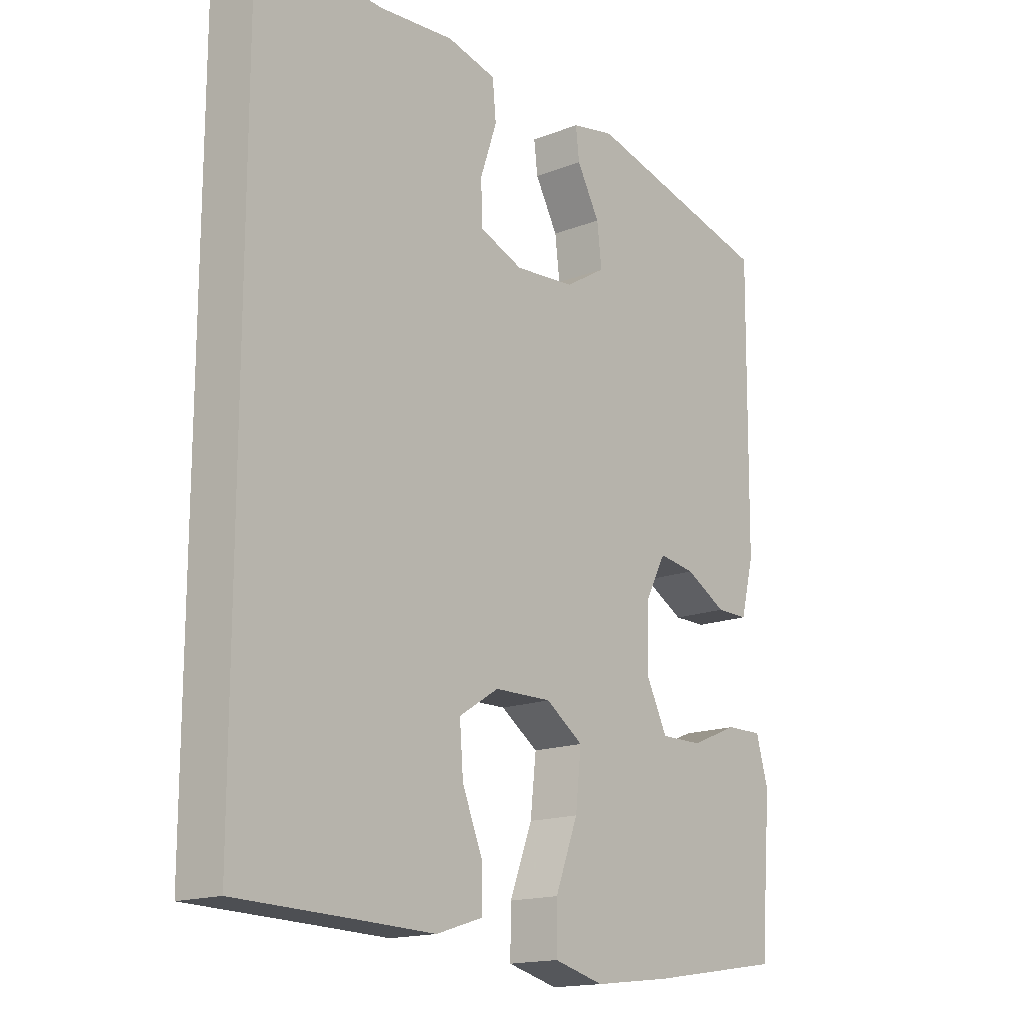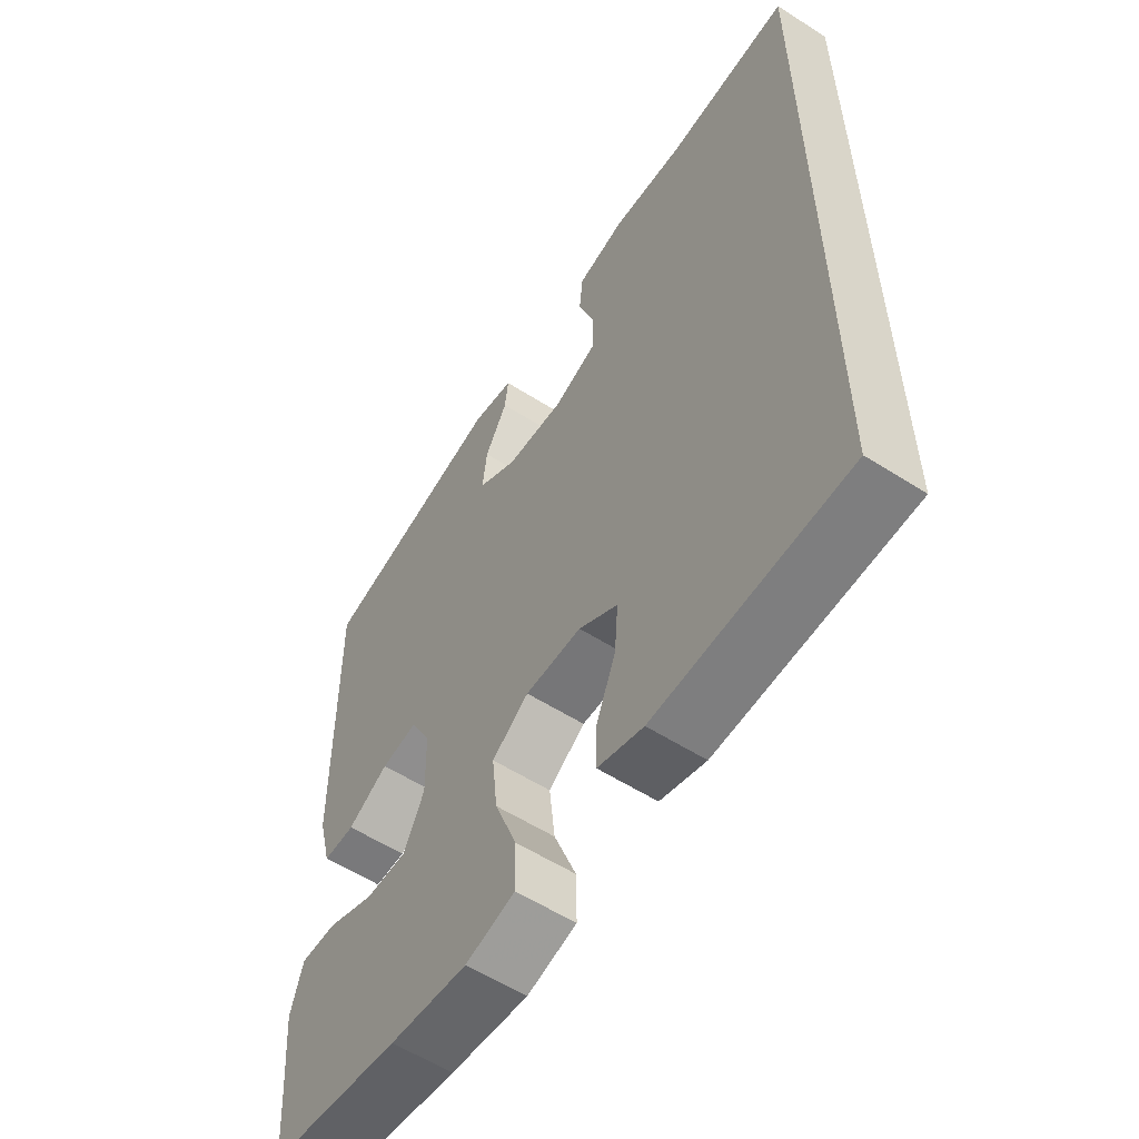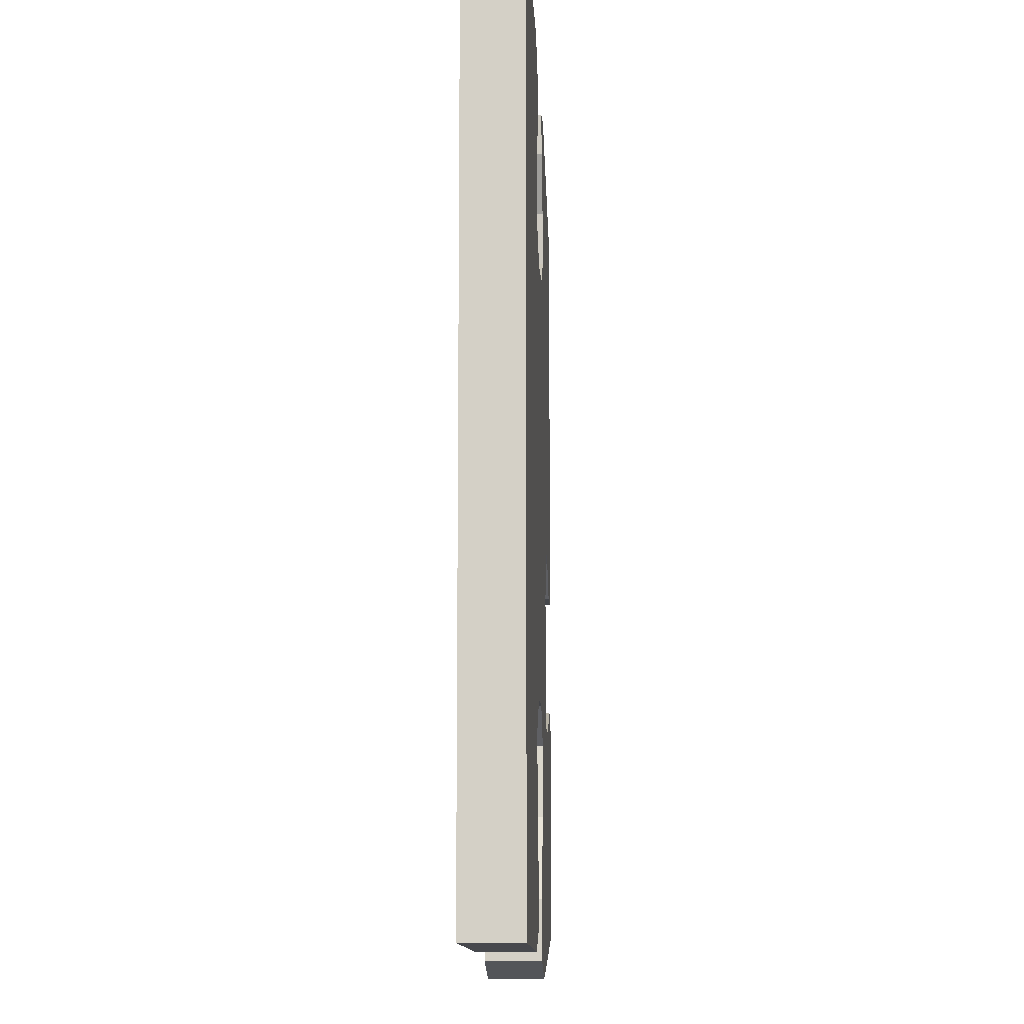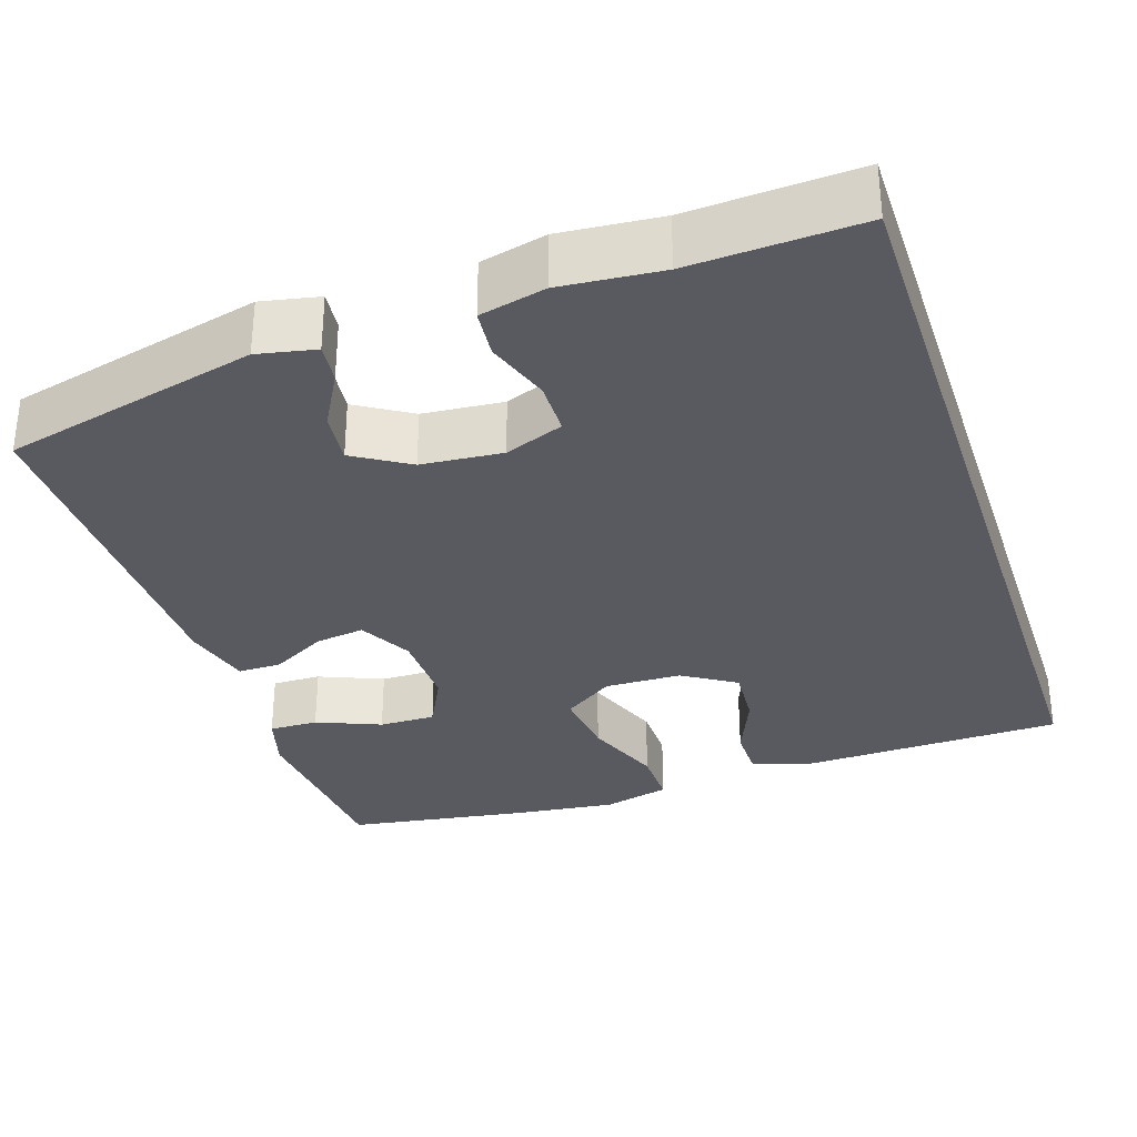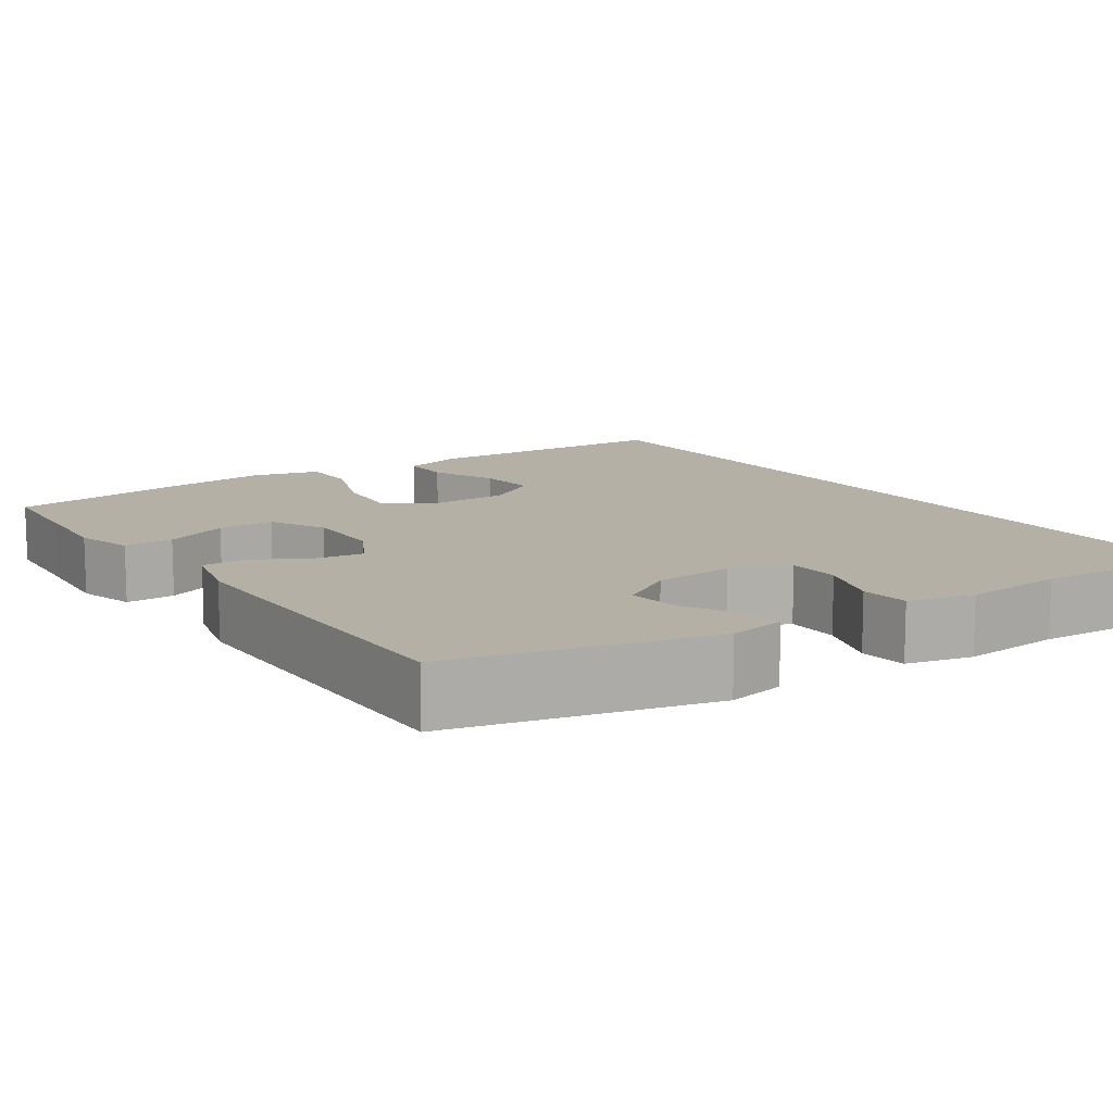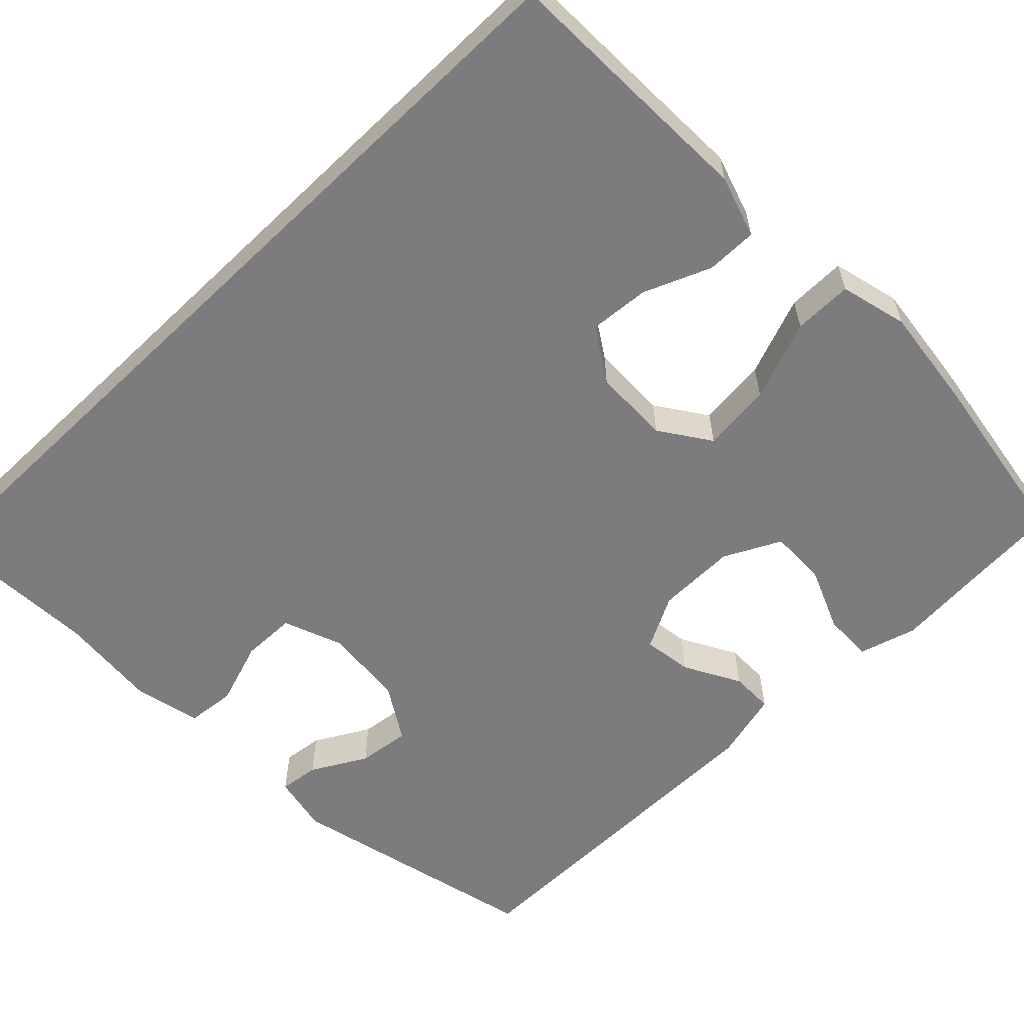
<metadata>
{"format":"obj","ext":"obj","renderer":"f3d","projection":"perspective","resolution":1024,"background":"white","views":[{"elev":-16.2,"azim":128.7,"up":"+Z"},{"elev":-57.9,"azim":56.6,"up":"+Z"},{"elev":-10.2,"azim":92.3,"up":"+Z"},{"elev":-31.9,"azim":18.3,"up":"+Y"},{"elev":11.7,"azim":-34.4,"up":"+Y"},{"elev":-58.9,"azim":134.0,"up":"+Y"}]}
</metadata>
<code>
v -0.5 0.07 0.5
v -0.175 0.07 0.579
v -0.101 0.07 0.564
v -0.107 0.07 0.513
v -0.146 0.07 0.443
v -0.154 0.07 0.376
v -0.084 0.07 0.333
v 0.019 0.07 0.324
v 0.094 0.07 0.353
v 0.095 0.07 0.422
v 0.067 0.07 0.504
v 0.073 0.07 0.566
v 0.157 0.07 0.586
v 0.285 0.07 0.575
v 0.5 0.07 0.586
v 0.5 0.07 -0.507
v 0.293 0.07 -0.513
v 0.168 0.07 -0.517
v 0.089 0.07 -0.492
v 0.089 0.07 -0.427
v 0.124 0.07 -0.342
v 0.13 0.07 -0.265
v 0.062 0.07 -0.222
v -0.036 0.07 -0.22
v -0.1 0.07 -0.264
v -0.09 0.07 -0.353
v -0.051 0.07 -0.454
v -0.05 0.07 -0.529
v -0.136 0.07 -0.551
v -0.271 0.07 -0.535
v -0.5 0.07 -0.5
v -0.509 0.07 -0.381
v -0.519 0.07 -0.264
v -0.498 0.07 -0.191
v -0.435 0.07 -0.192
v -0.353 0.07 -0.226
v -0.281 0.07 -0.227
v -0.245 0.07 -0.155
v -0.247 0.07 -0.054
v -0.283 0.07 0.014
v -0.346 0.07 0.005
v -0.417 0.07 -0.034
v -0.472 0.07 -0.034
v -0.495 0.07 0.054
v -0.5 0 0.5
v -0.175 0 0.579
v -0.101 0 0.564
v -0.107 0 0.513
v -0.146 0 0.443
v -0.154 0 0.376
v -0.084 0 0.333
v 0.019 0 0.324
v 0.094 0 0.353
v 0.095 0 0.422
v 0.067 0 0.504
v 0.073 0 0.566
v 0.157 0 0.586
v 0.285 0 0.575
v 0.5 0 0.586
v 0.5 0 -0.507
v 0.293 0 -0.513
v 0.168 0 -0.517
v 0.089 0 -0.492
v 0.089 0 -0.427
v 0.124 0 -0.342
v 0.13 0 -0.265
v 0.062 0 -0.222
v -0.036 0 -0.22
v -0.1 0 -0.264
v -0.09 0 -0.353
v -0.051 0 -0.454
v -0.05 0 -0.529
v -0.136 0 -0.551
v -0.271 0 -0.535
v -0.5 0 -0.5
v -0.509 0 -0.381
v -0.519 0 -0.264
v -0.498 0 -0.191
v -0.435 0 -0.192
v -0.353 0 -0.226
v -0.281 0 -0.227
v -0.245 0 -0.155
v -0.247 0 -0.054
v -0.283 0 0.014
v -0.346 0 0.005
v -0.417 0 -0.034
v -0.472 0 -0.034
v -0.495 0 0.054
f 41 42 43 44
f 40 41 44 1
f 39 40 1 2
f 38 39 2
f 33 34 35 36
f 32 33 36 37
f 31 32 37
f 30 31 37
f 29 30 37 38
f 26 27 28 29
f 25 26 29 38
f 18 19 20 21
f 17 18 21 22
f 14 15 16 17
f 14 17 22
f 13 14 22 23
f 10 11 12 13
f 9 10 13
f 2 3 4 5
f 2 5 6
f 38 2 6
f 24 25 38 6
f 9 13 23 24
f 8 9 24
f 7 8 24
f 6 7 24
f 88 87 86 85
f 45 88 85 84
f 46 45 84 83
f 46 83 82
f 80 79 78 77
f 81 80 77 76
f 81 76 75
f 81 75 74
f 82 81 74 73
f 73 72 71 70
f 82 73 70 69
f 65 64 63 62
f 66 65 62 61
f 61 60 59 58
f 66 61 58
f 67 66 58 57
f 57 56 55 54
f 57 54 53
f 49 48 47 46
f 50 49 46
f 50 46 82
f 50 82 69 68
f 68 67 57 53
f 68 53 52
f 68 52 51
f 68 51 50
f 1 45 46 2
f 2 46 47 3
f 3 47 48 4
f 4 48 49 5
f 5 49 50 6
f 6 50 51 7
f 7 51 52 8
f 8 52 53 9
f 9 53 54 10
f 10 54 55 11
f 11 55 56 12
f 12 56 57 13
f 13 57 58 14
f 14 58 59 15
f 15 59 60 16
f 16 60 61 17
f 17 61 62 18
f 18 62 63 19
f 19 63 64 20
f 20 64 65 21
f 21 65 66 22
f 22 66 67 23
f 23 67 68 24
f 24 68 69 25
f 25 69 70 26
f 26 70 71 27
f 27 71 72 28
f 28 72 73 29
f 29 73 74 30
f 30 74 75 31
f 31 75 76 32
f 32 76 77 33
f 33 77 78 34
f 34 78 79 35
f 35 79 80 36
f 36 80 81 37
f 37 81 82 38
f 38 82 83 39
f 39 83 84 40
f 40 84 85 41
f 41 85 86 42
f 42 86 87 43
f 43 87 88 44
f 44 88 45 1

</code>
